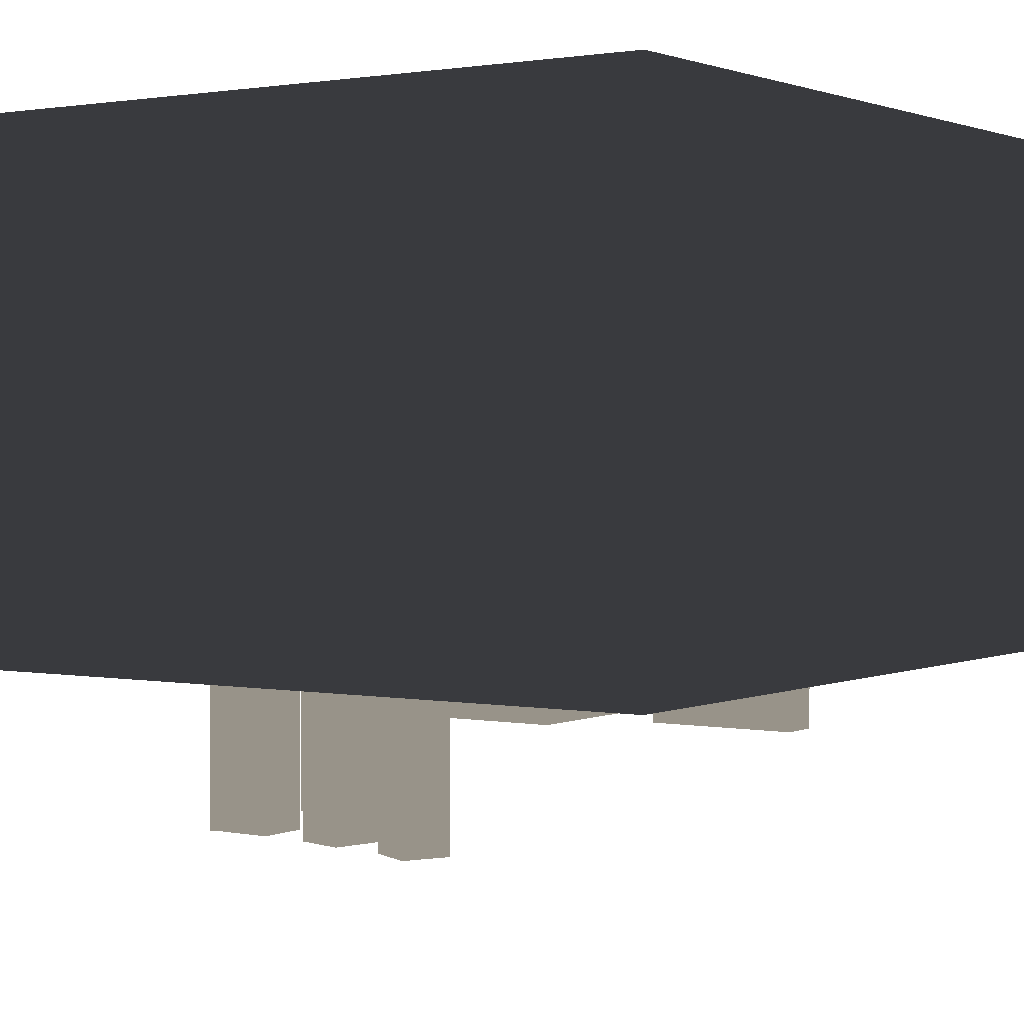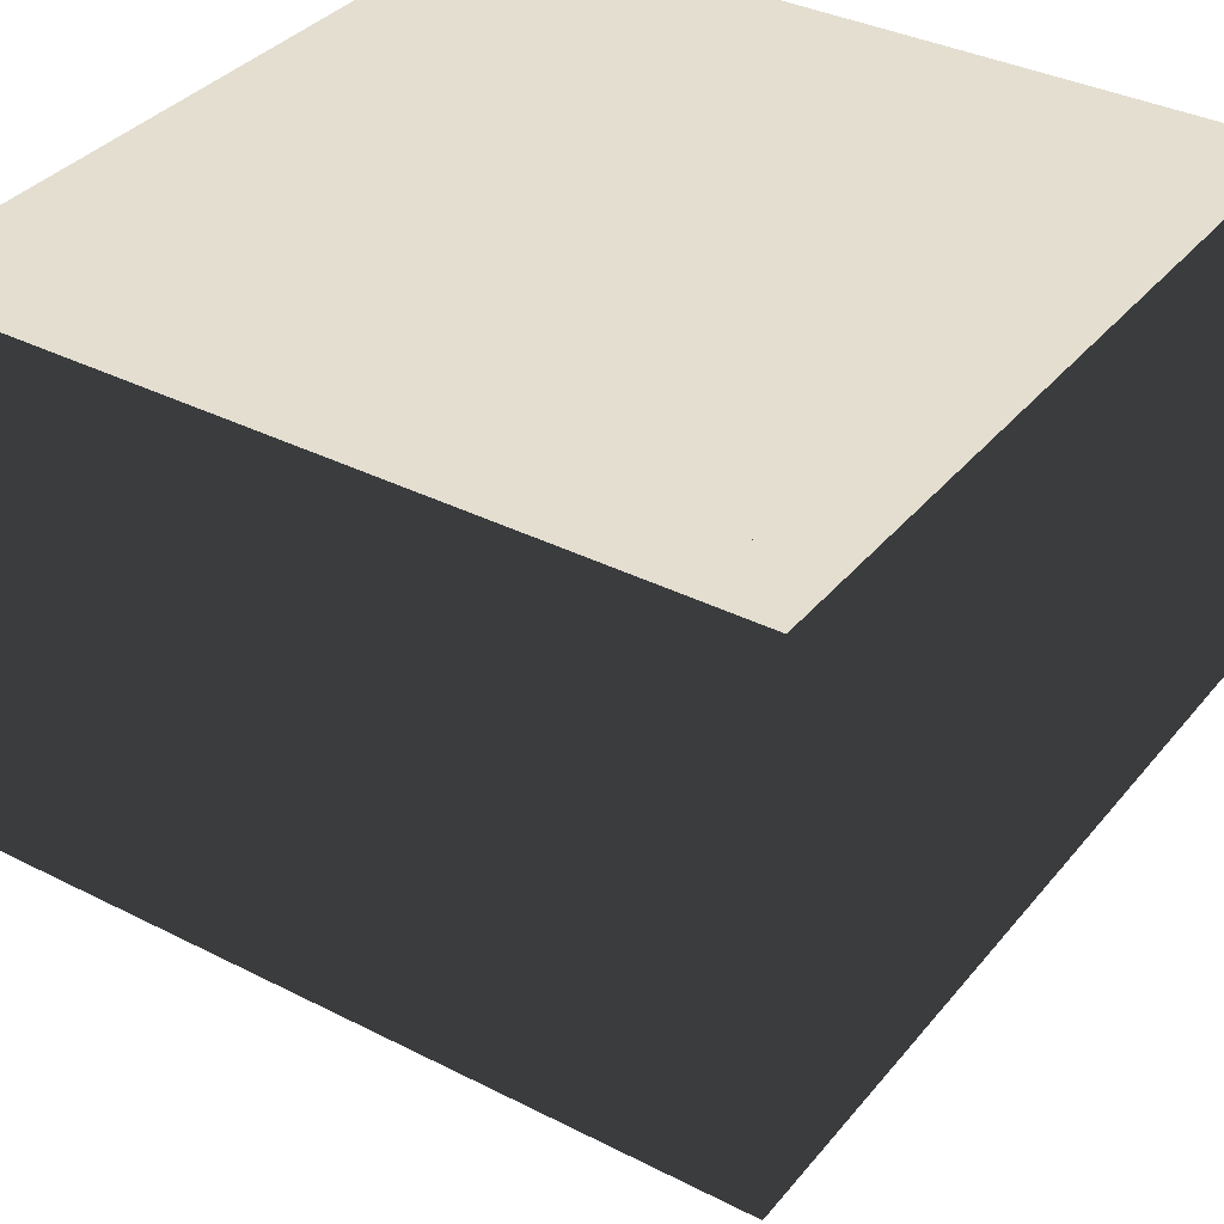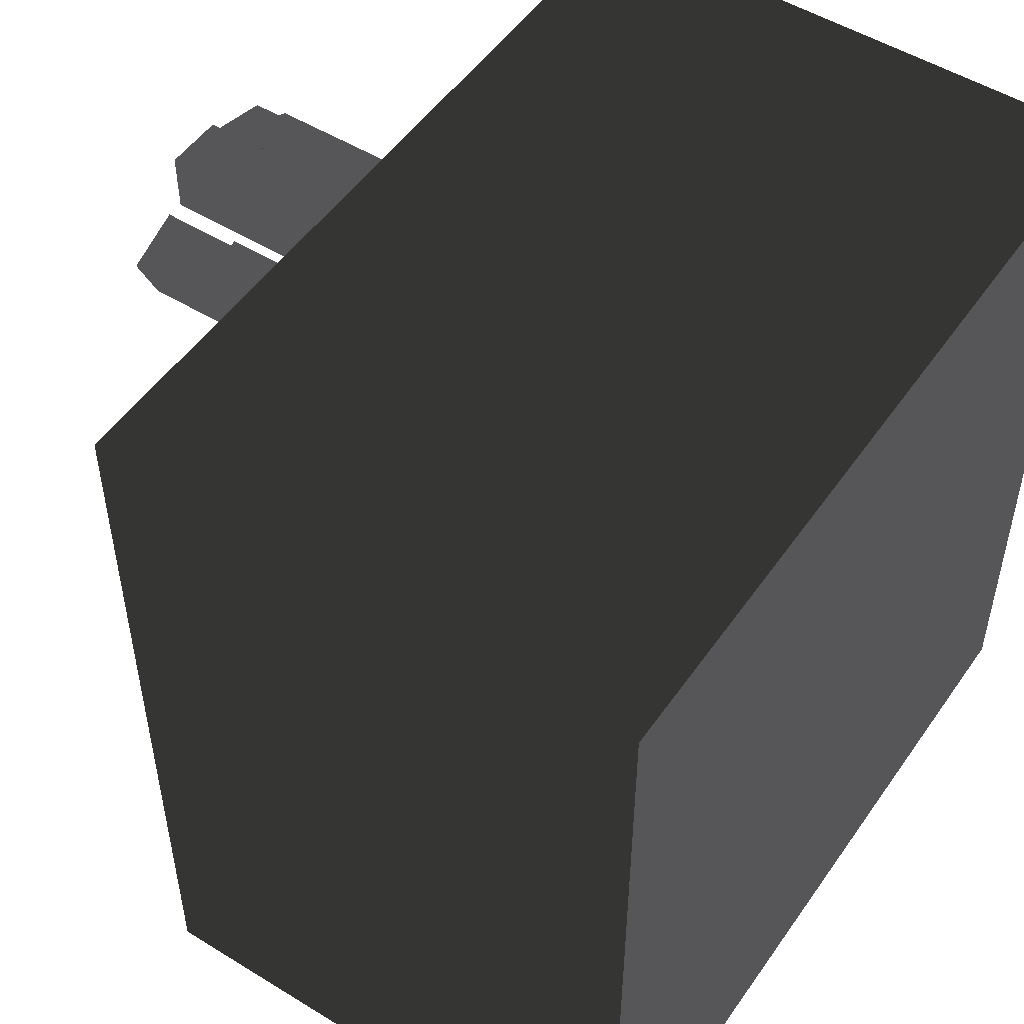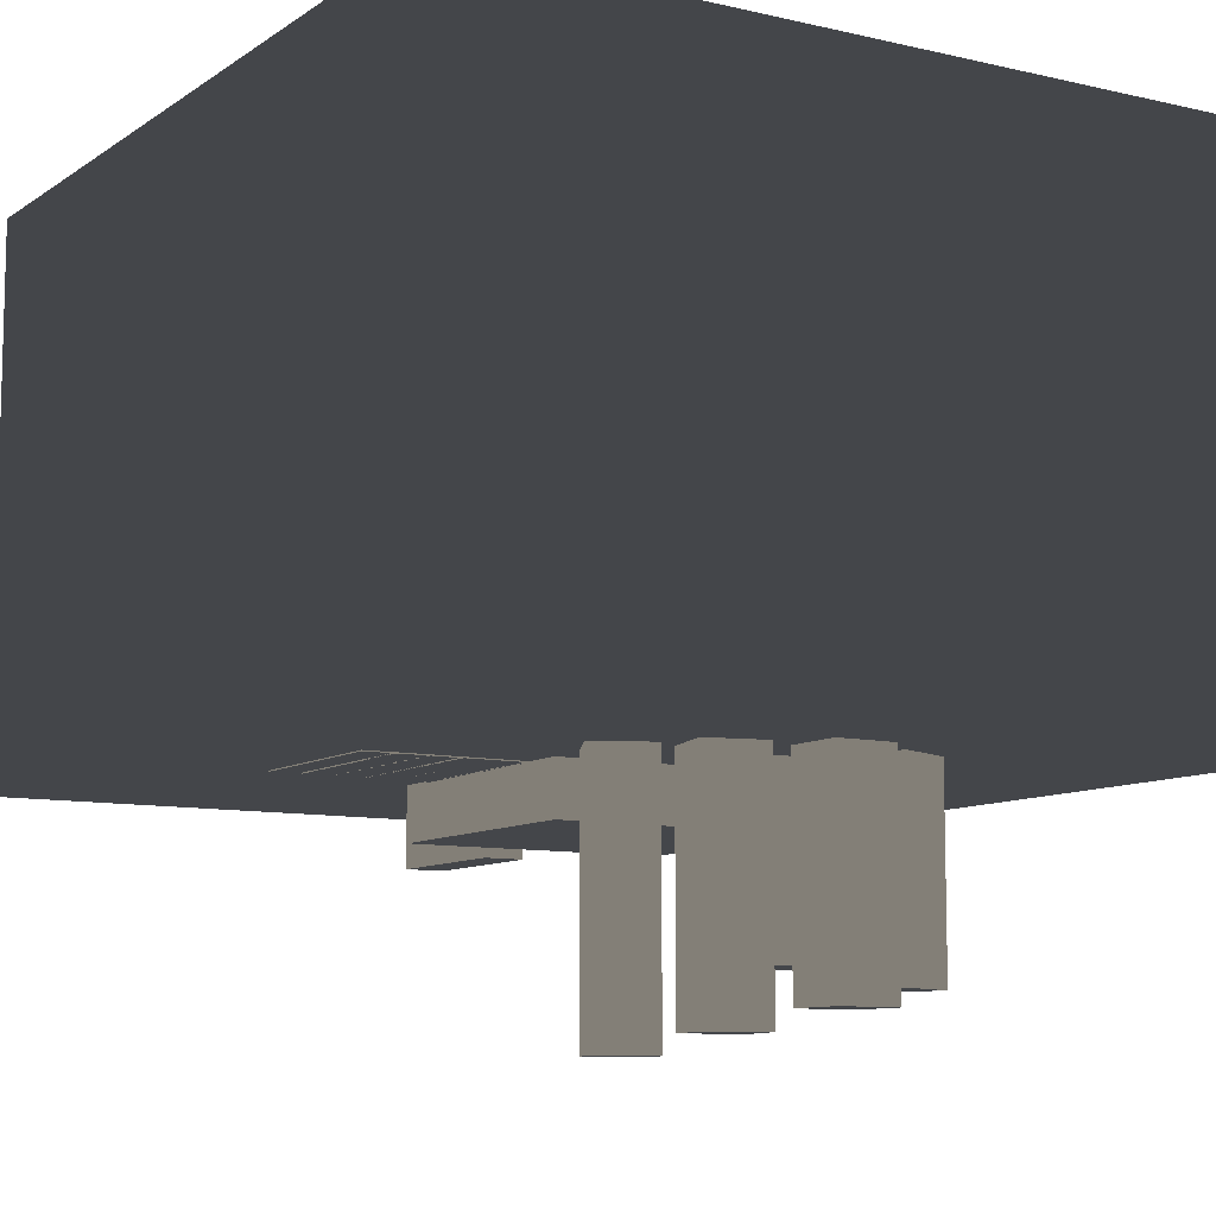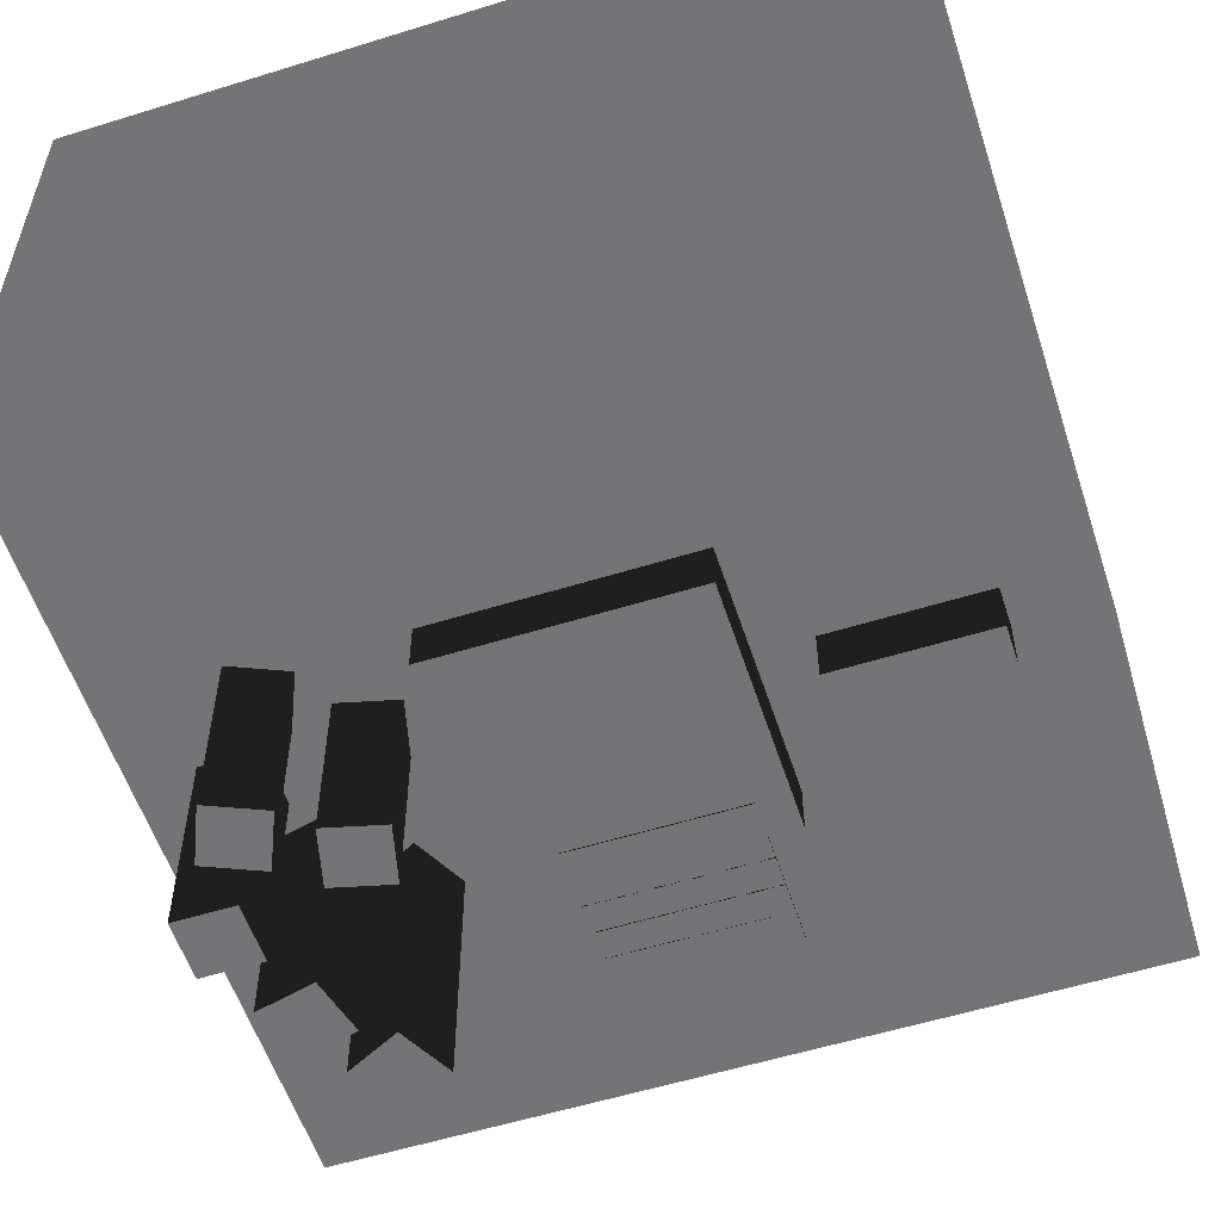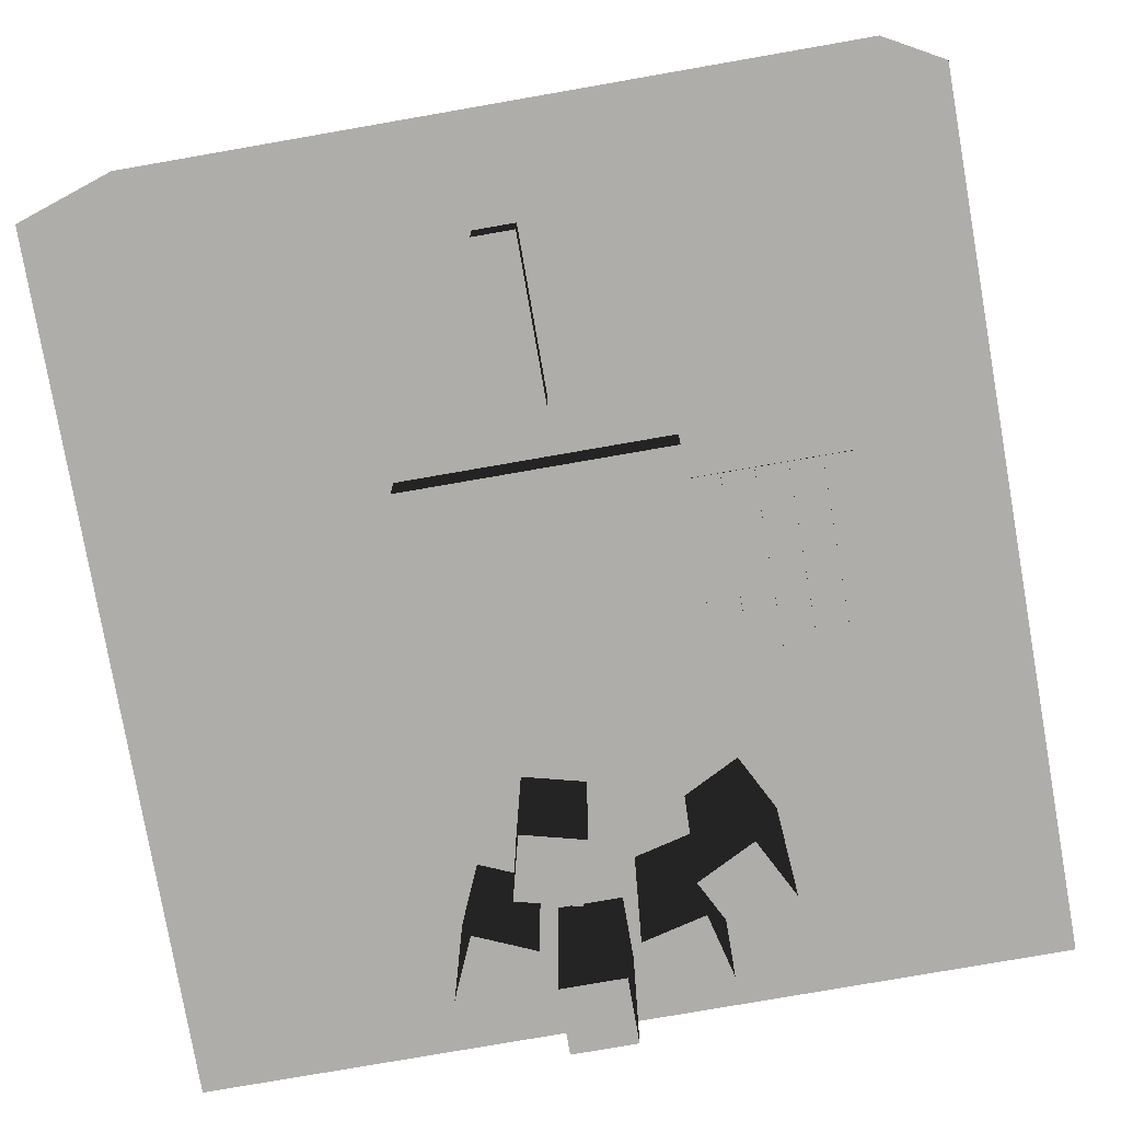
<metadata>
{"format":"obj","ext":"obj","renderer":"f3d","projection":"perspective","resolution":1024,"background":"white","views":[{"elev":1.6,"azim":124.3,"up":"+Y"},{"elev":35.8,"azim":123.8,"up":"+Y"},{"elev":51.2,"azim":123.8,"up":"+Z"},{"elev":-9.4,"azim":-31.3,"up":"+Y"},{"elev":-56.3,"azim":108.0,"up":"+Y"},{"elev":-77.4,"azim":-170.1,"up":"+Y"}]}
</metadata>
<code>
v -25 -8e-06 25
v 25 -8e-06 25
v -25 8e-06 -25
v 25 8e-06 -25
v -25 -8e-06 25
v -25 8e-06 -25
v 25 8e-06 -25
v -25 33.13 -25
v -25 33.13 25
v 25 33.13 -25
v 25 -8e-06 25
v 25 33.13 25
v -7.812 -3.125 7.812
v -7.812 12.5 7.813
v -7.812 -3.125 -7.813
v -7.812 12.5 -7.812
v 7.813 -3.125 7.812
v 7.813 12.5 7.813
v 7.813 -3.125 -7.813
v 7.813 12.5 -7.812
v -1.216 -3.361 -11.13
v -1.216 11.87 -11.13
v -1.216 -3.36 -20.52
v -1.216 11.87 -20.52
v 1.216 -3.361 -11.13
v 1.216 11.87 -11.13
v 1.216 -3.36 -20.52
v 1.216 11.87 -20.52
v 5.324 13.82 -5.324
v 5.324 3.171 -5.324
v 5.324 13.82 5.324
v 5.324 3.171 5.324
v -5.324 13.82 -5.324
v -5.324 3.171 -5.324
v -5.324 13.82 5.324
v -5.324 3.171 5.324
v -4.837 0.9194 12.33
v -4.837 -14.75 12.33
v -6.509 0.9194 15.58
v -6.509 -14.75 15.58
v -8.09 0.9194 10.65
v -8.09 -14.75 10.65
v -9.762 0.9194 13.91
v -9.762 -14.75 13.91
v -1.515 1.996 15.37
v -1.515 -13.67 15.37
v -2.398 1.996 18.92
v -2.398 -13.67 18.92
v -5.065 1.996 14.49
v -5.065 -13.67 14.49
v -5.948 1.996 18.04
v -5.948 -13.67 18.04
v 3.192 3.163 17.59
v 3.192 -12.51 17.59
v 3.192 3.163 21.24
v 3.192 -12.51 21.24
v -0.4659 3.163 17.59
v -0.4659 -12.51 17.59
v -0.4659 3.163 21.24
v -0.4659 -12.51 21.24
v 7.217 4.196 14.29
v 7.217 -11.47 14.29
v 8.673 4.196 17.65
v 8.673 -11.47 17.65
v 3.861 4.196 15.75
v 3.861 -11.47 15.75
v 5.317 4.196 19.1
v 5.317 -11.47 19.1
v 3.922 5.374 9.691
v 3.922 -10.29 9.691
v 4.826 5.374 13.24
v 4.826 -10.29 13.24
v 0.3779 5.374 10.59
v 0.3779 -10.29 10.59
v 1.281 5.374 14.14
v 1.281 -10.29 14.14
v -7.812 12.47 -5.324
v -7.812 -0.06631 -5.324
v -7.812 9.03 5.324
v -7.812 -0.06632 5.324
v -9.688 12.47 -5.324
v -9.688 -0.06631 -5.324
v -9.688 9.03 5.324
v -9.688 -0.06632 5.324
v -9.687 6.77 -5.324
v -9.687 -0.06631 -5.324
v -9.687 9.03 5.324
v -9.687 -0.06632 5.324
v -11.56 6.77 -5.324
v -11.56 -0.06631 -5.324
v -11.56 9.03 5.324
v -11.56 -0.06632 5.324
v -11.56 6.77 -5.324
v -11.56 -0.06631 -5.324
v -11.56 4.509 5.324
v -11.56 -0.06632 5.324
v -13.44 6.77 -5.324
v -13.44 -0.06631 -5.324
v -13.44 4.509 5.324
v -13.44 -0.06632 5.324
v -13.44 2.249 -5.324
v -13.44 -0.06631 -5.324
v -13.44 4.509 5.324
v -13.44 -0.06632 5.324
v -15.31 2.249 -5.324
v -15.31 -0.06631 -5.324
v -15.31 4.509 5.324
v -15.31 -0.06632 5.324
v -15.31 2.249 -5.324
v -15.31 -0.06631 -5.324
v -15.31 -0.01141 5.324
v -15.31 -0.06632 5.324
v -17.19 2.249 -5.324
v -17.19 -0.06631 -5.324
v -17.19 -0.01141 5.324
v -17.19 -0.06632 5.324
f 9 11 5
f 8 5 6
f 10 6 7
f 12 7 11
f 9 12 11
f 8 9 5
f 10 8 6
f 12 10 7
f 17 20 18
f 13 18 14
f 16 13 14
f 19 16 20
f 26 27 28
f 21 26 22
f 22 23 21
f 27 24 28
f 30 33 29
f 33 36 35
f 36 31 35
f 32 29 31
f 38 41 37
f 43 42 44
f 44 39 43
f 39 38 37
f 45 50 49
f 51 50 52
f 52 47 51
f 47 46 45
f 54 57 53
f 59 58 60
f 60 55 59
f 55 54 53
f 62 65 61
f 67 66 68
f 68 63 67
f 63 62 61
f 70 73 69
f 75 74 76
f 76 71 75
f 71 70 69
f 78 81 77
f 83 82 84
f 84 79 83
f 79 78 77
f 86 89 85
f 89 92 91
f 92 87 91
f 88 85 87
f 94 97 93
f 99 98 100
f 100 95 99
f 95 94 93
f 102 105 101
f 105 108 107
f 108 103 107
f 104 101 103
f 110 113 109
f 115 114 116
f 116 111 115
f 111 110 109
f 17 19 20
f 13 17 18
f 16 15 13
f 19 15 16
f 26 25 27
f 21 25 26
f 22 24 23
f 27 23 24
f 30 34 33
f 33 34 36
f 36 32 31
f 32 30 29
f 38 42 41
f 43 41 42
f 44 40 39
f 39 40 38
f 45 46 50
f 51 49 50
f 52 48 47
f 47 48 46
f 54 58 57
f 59 57 58
f 60 56 55
f 55 56 54
f 62 66 65
f 67 65 66
f 68 64 63
f 63 64 62
f 70 74 73
f 75 73 74
f 76 72 71
f 71 72 70
f 78 82 81
f 83 81 82
f 84 80 79
f 79 80 78
f 86 90 89
f 89 90 92
f 92 88 87
f 88 86 85
f 94 98 97
f 99 97 98
f 100 96 95
f 95 96 94
f 102 106 105
f 105 106 108
f 108 104 103
f 104 102 101
f 110 114 113
f 115 113 114
f 116 112 111
f 111 112 110
f 14 20 16
f 22 28 24
f 35 29 33
f 43 37 41
f 49 47 45
f 59 53 57
f 67 61 65
f 75 69 73
f 83 77 81
f 91 85 89
f 99 93 97
f 107 101 105
f 115 109 113
f 14 18 20
f 22 26 28
f 35 31 29
f 43 39 37
f 49 51 47
f 59 55 53
f 67 63 61
f 75 71 69
f 83 79 77
f 91 87 85
f 99 95 93
f 107 103 101
f 115 111 109
f 2 3 1
f 2 4 3

</code>
